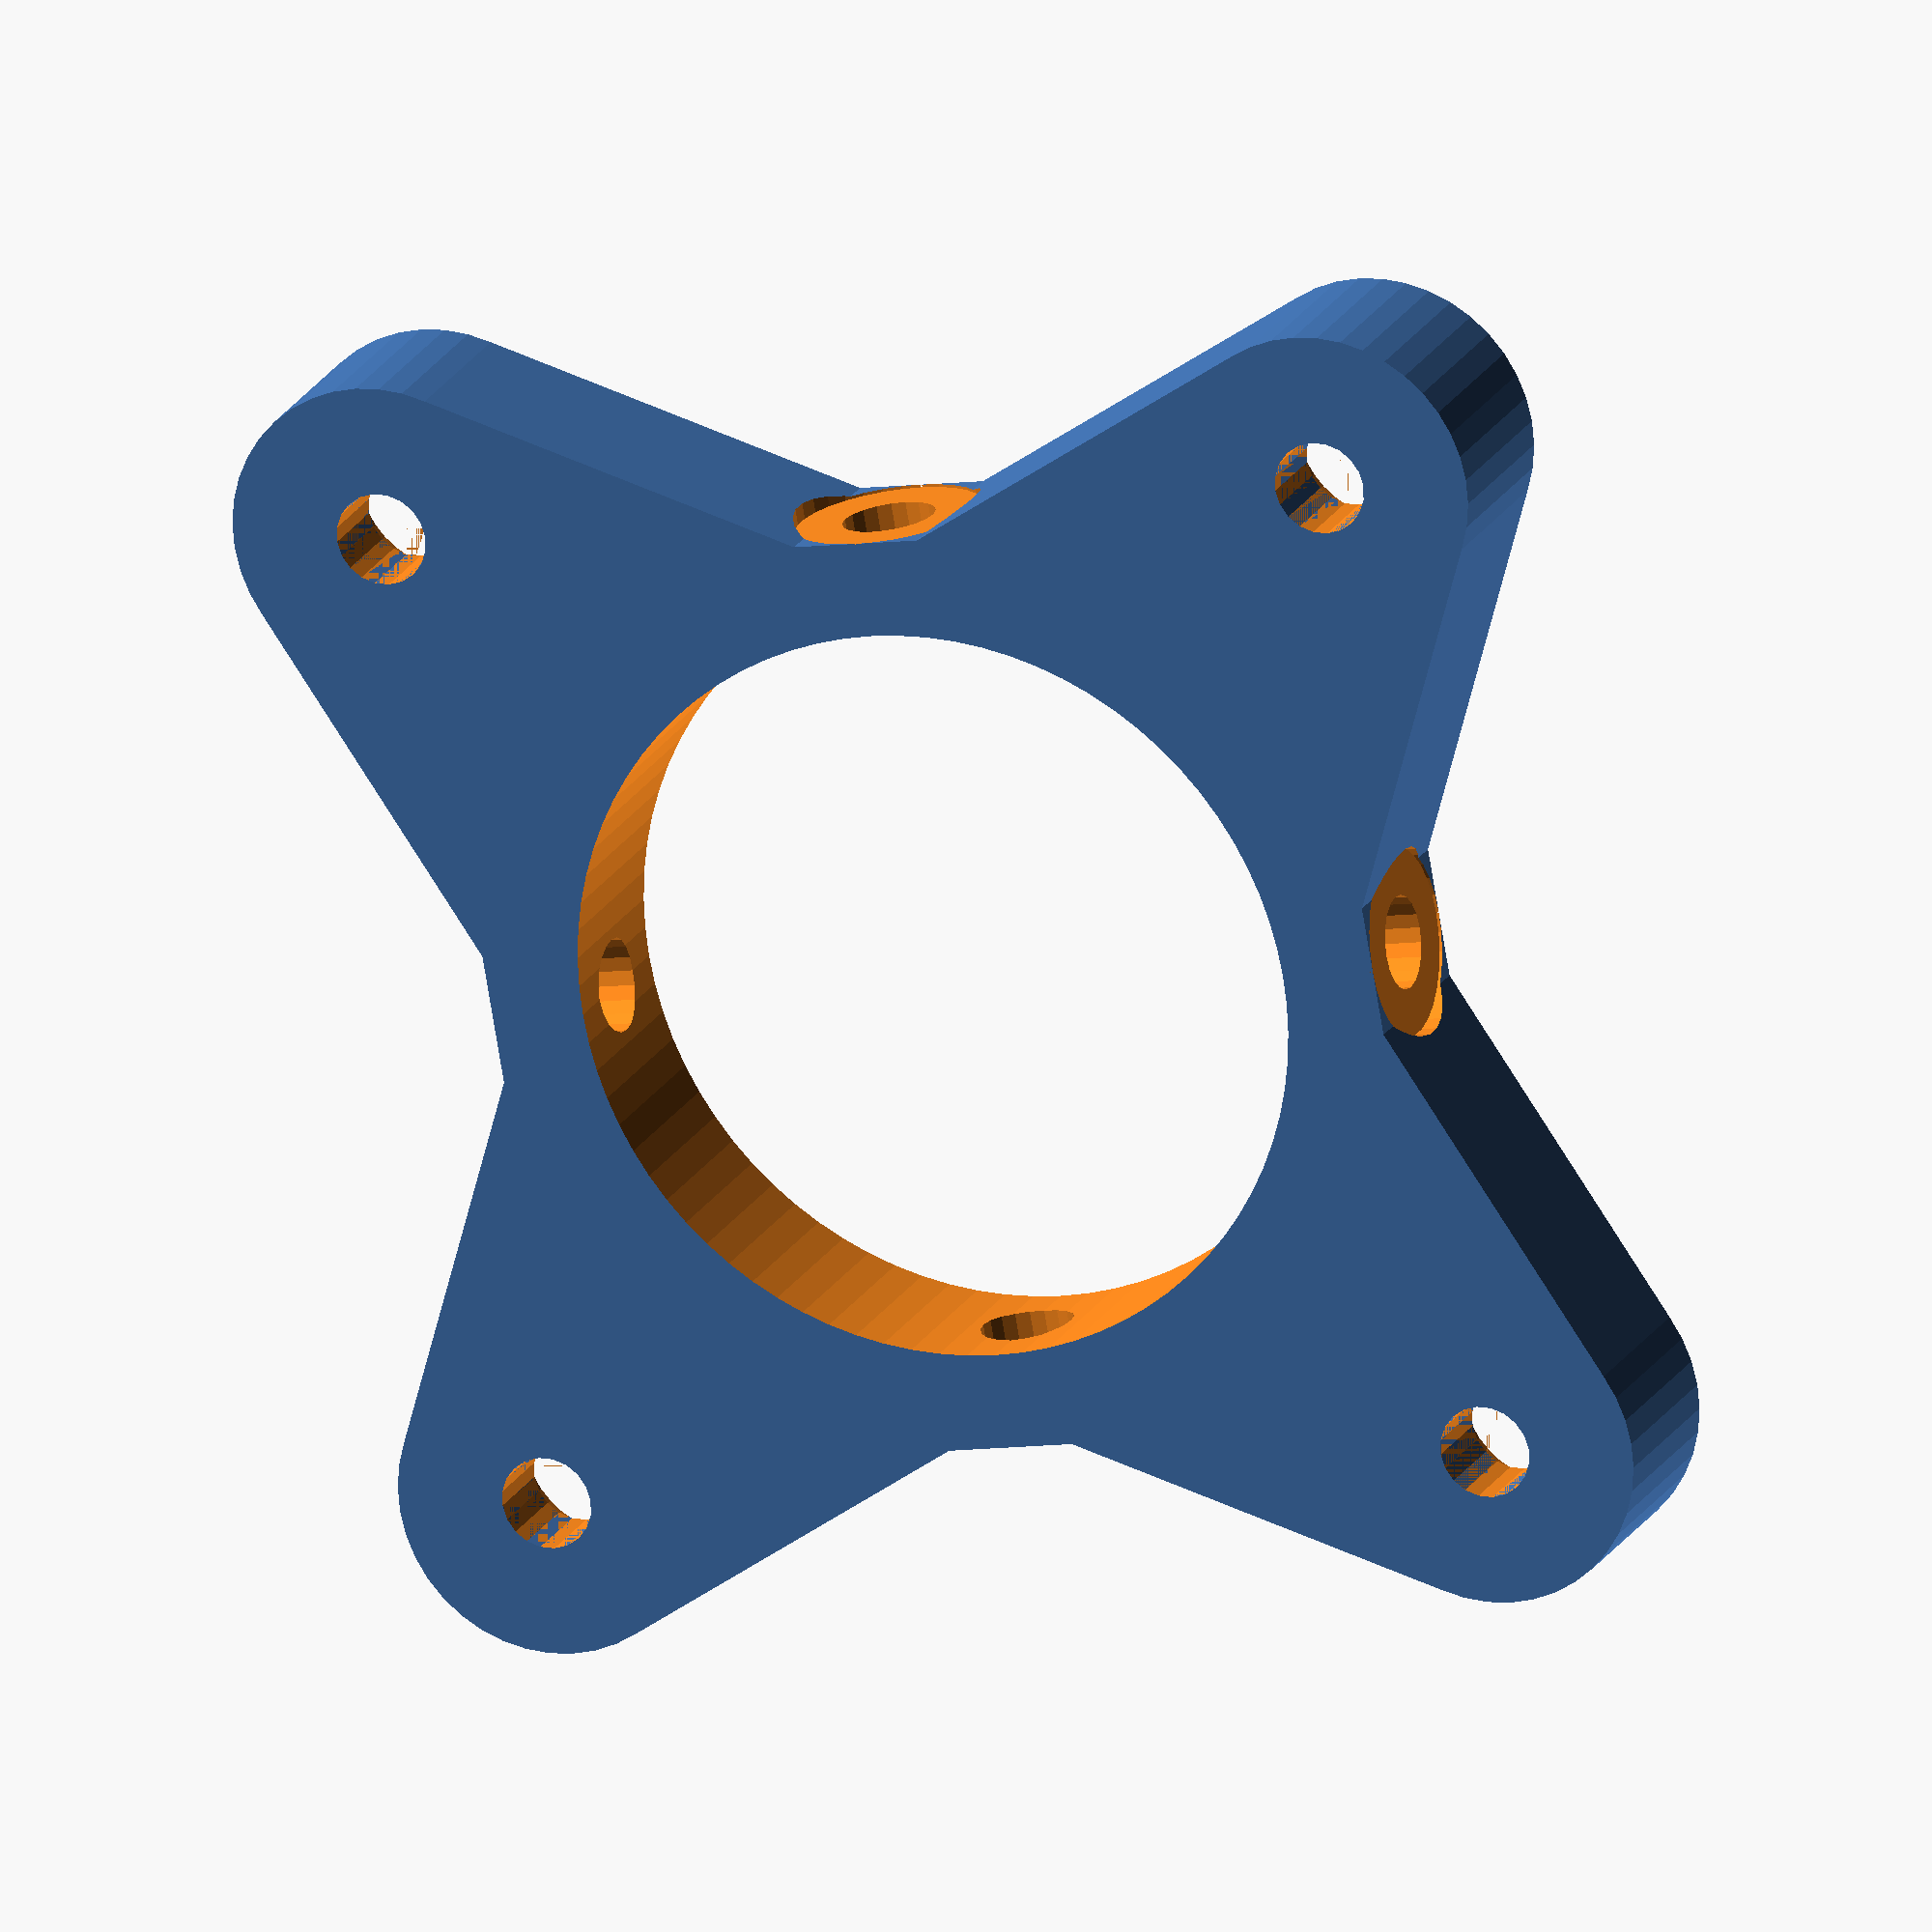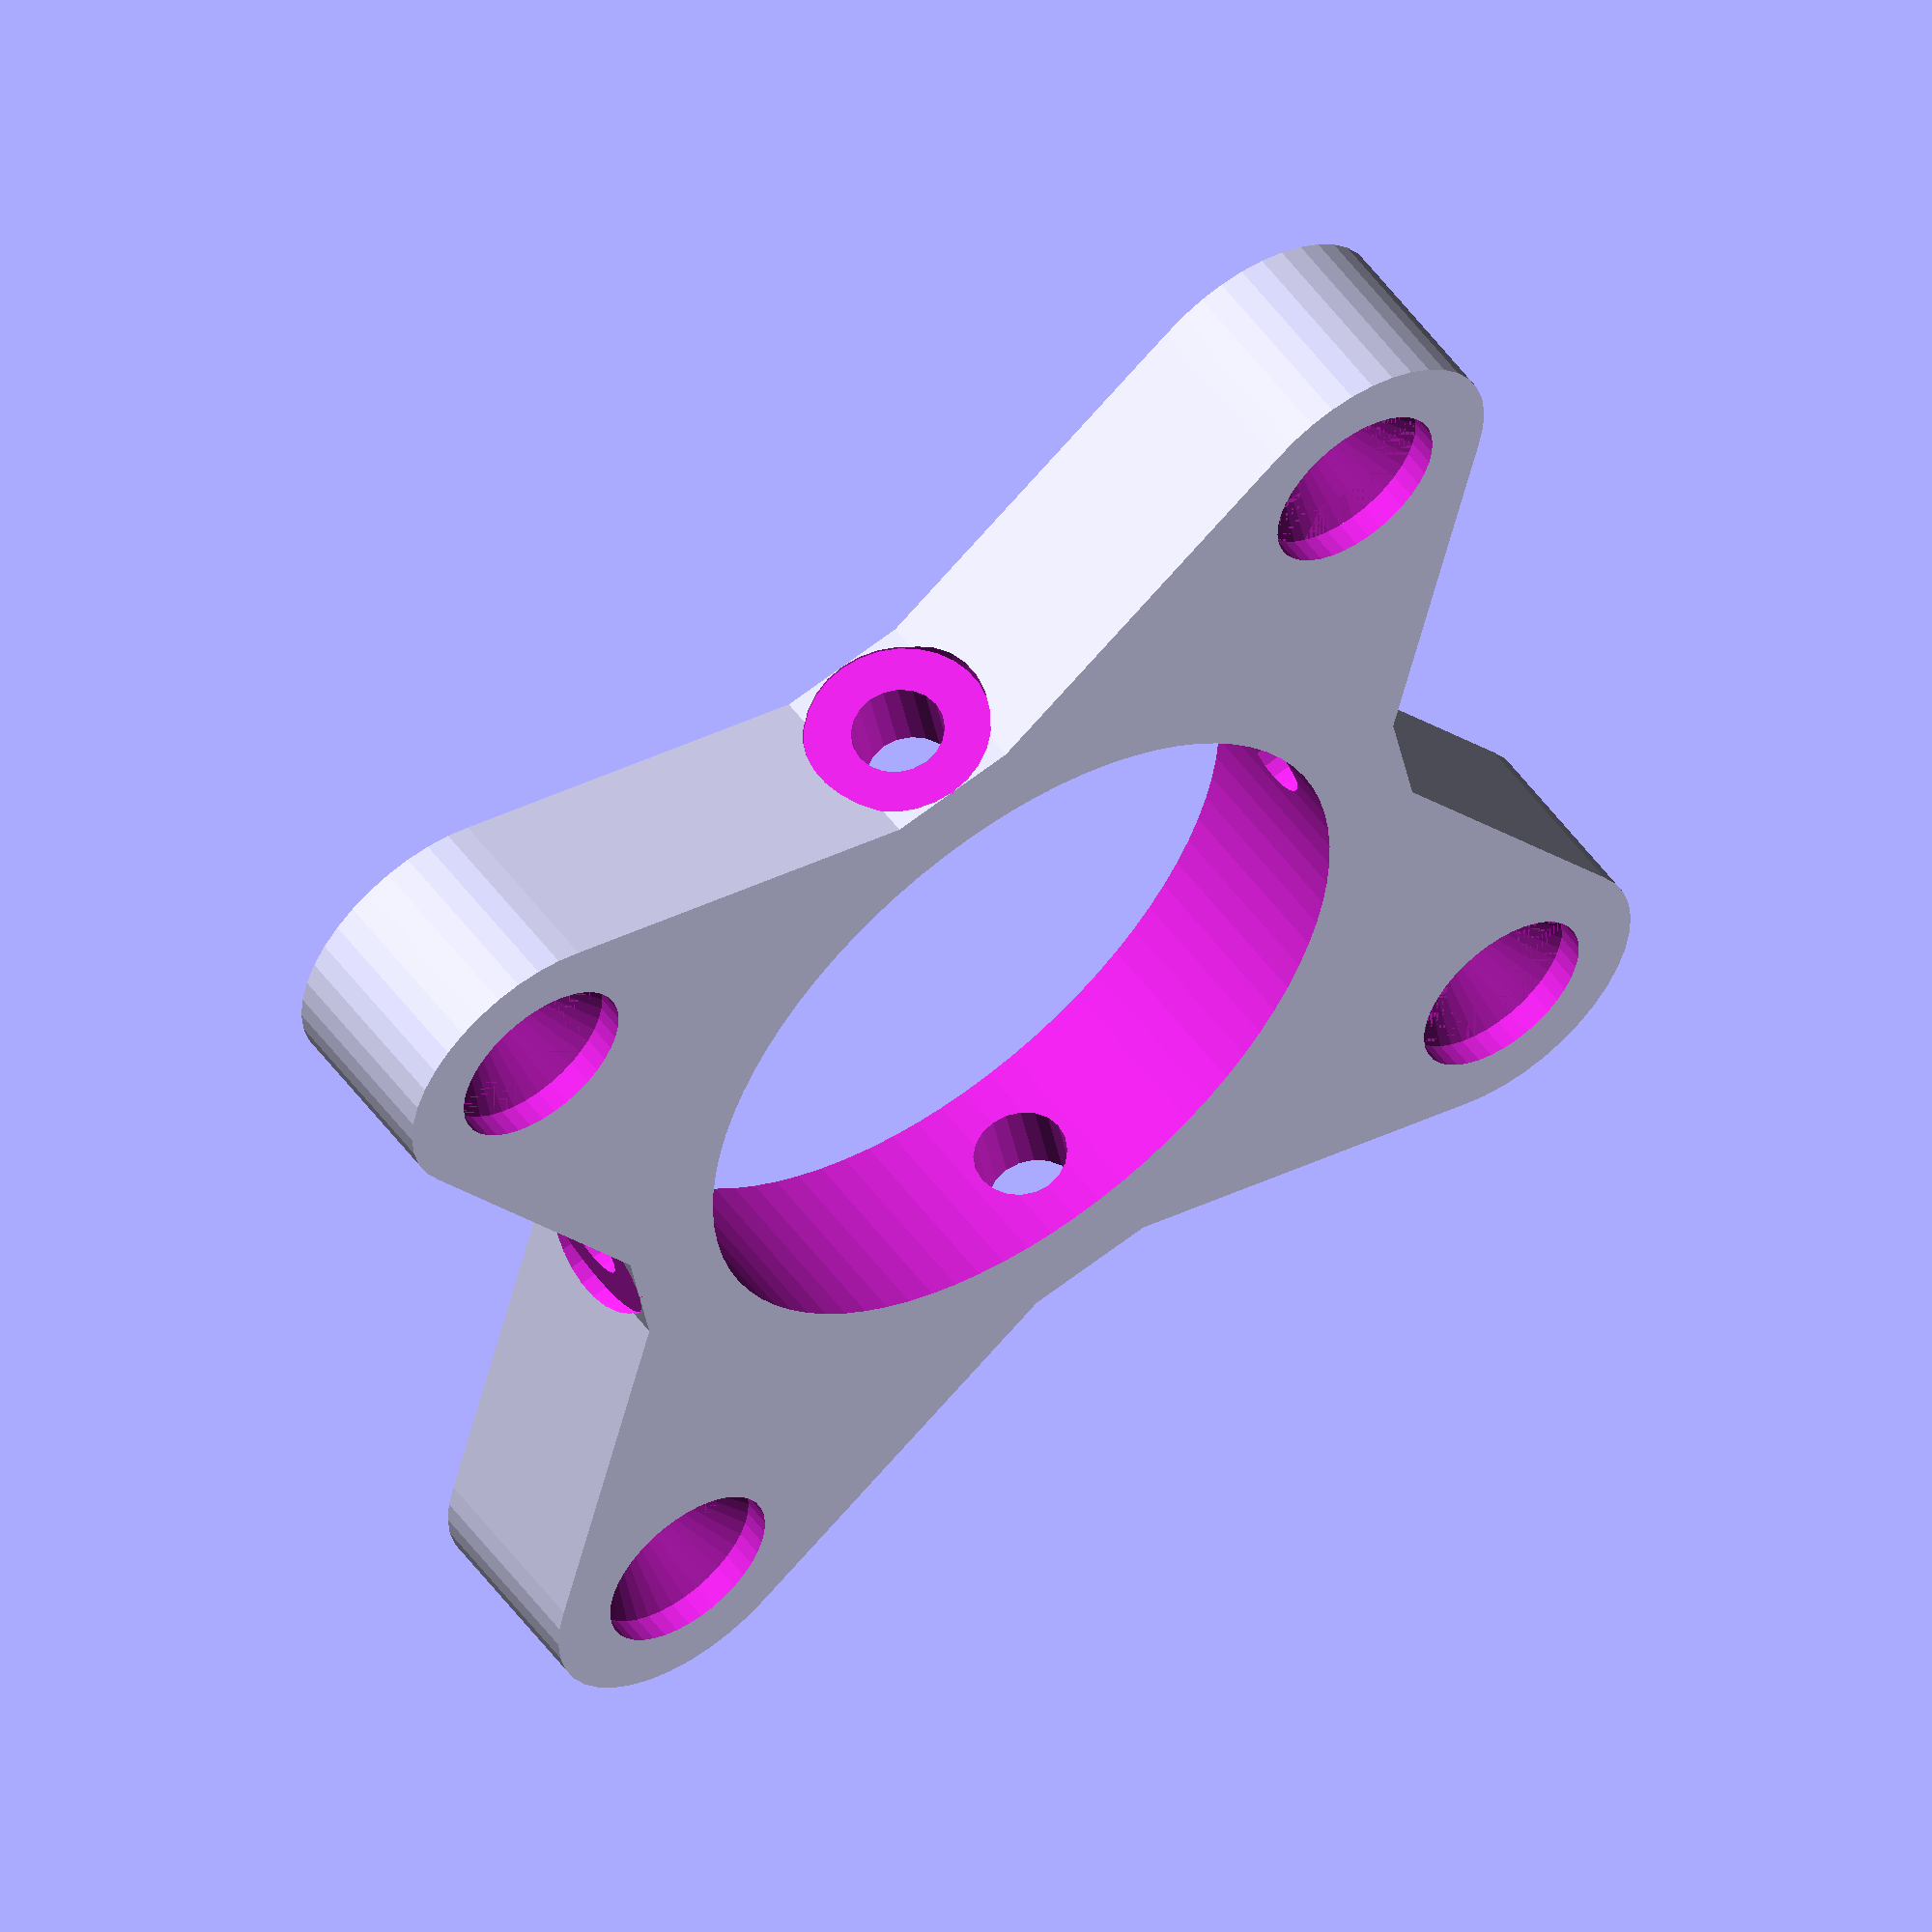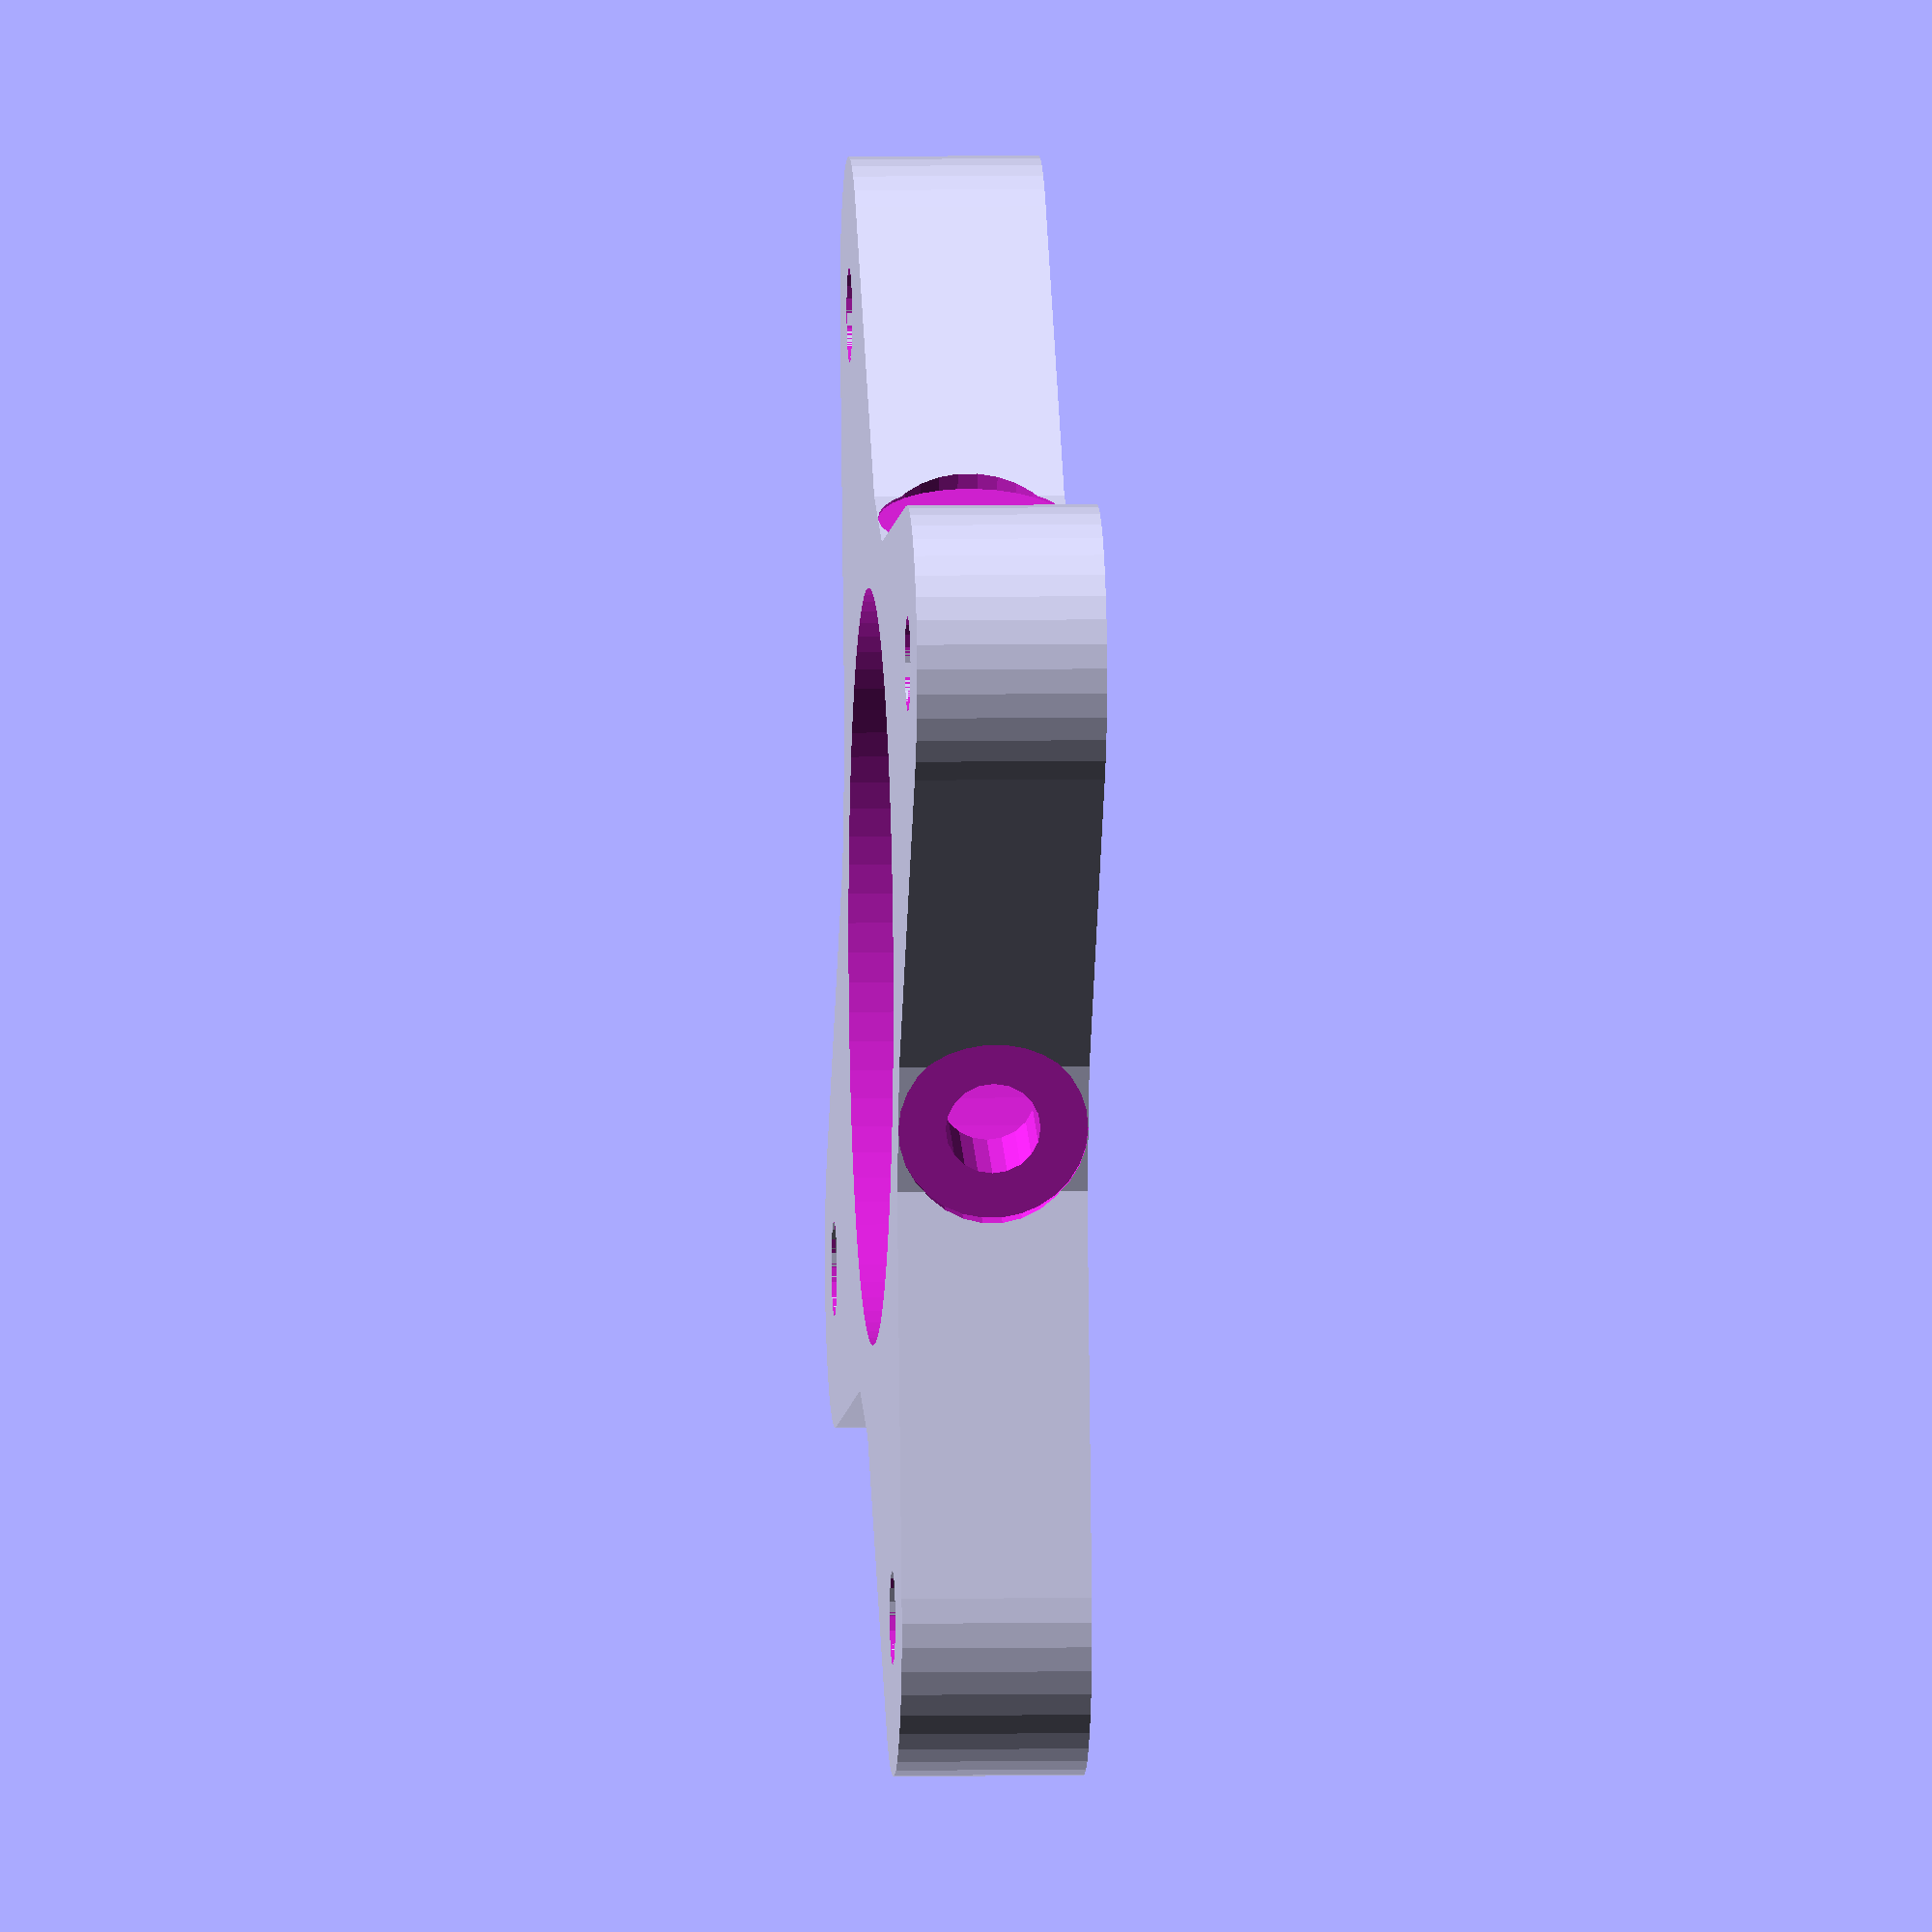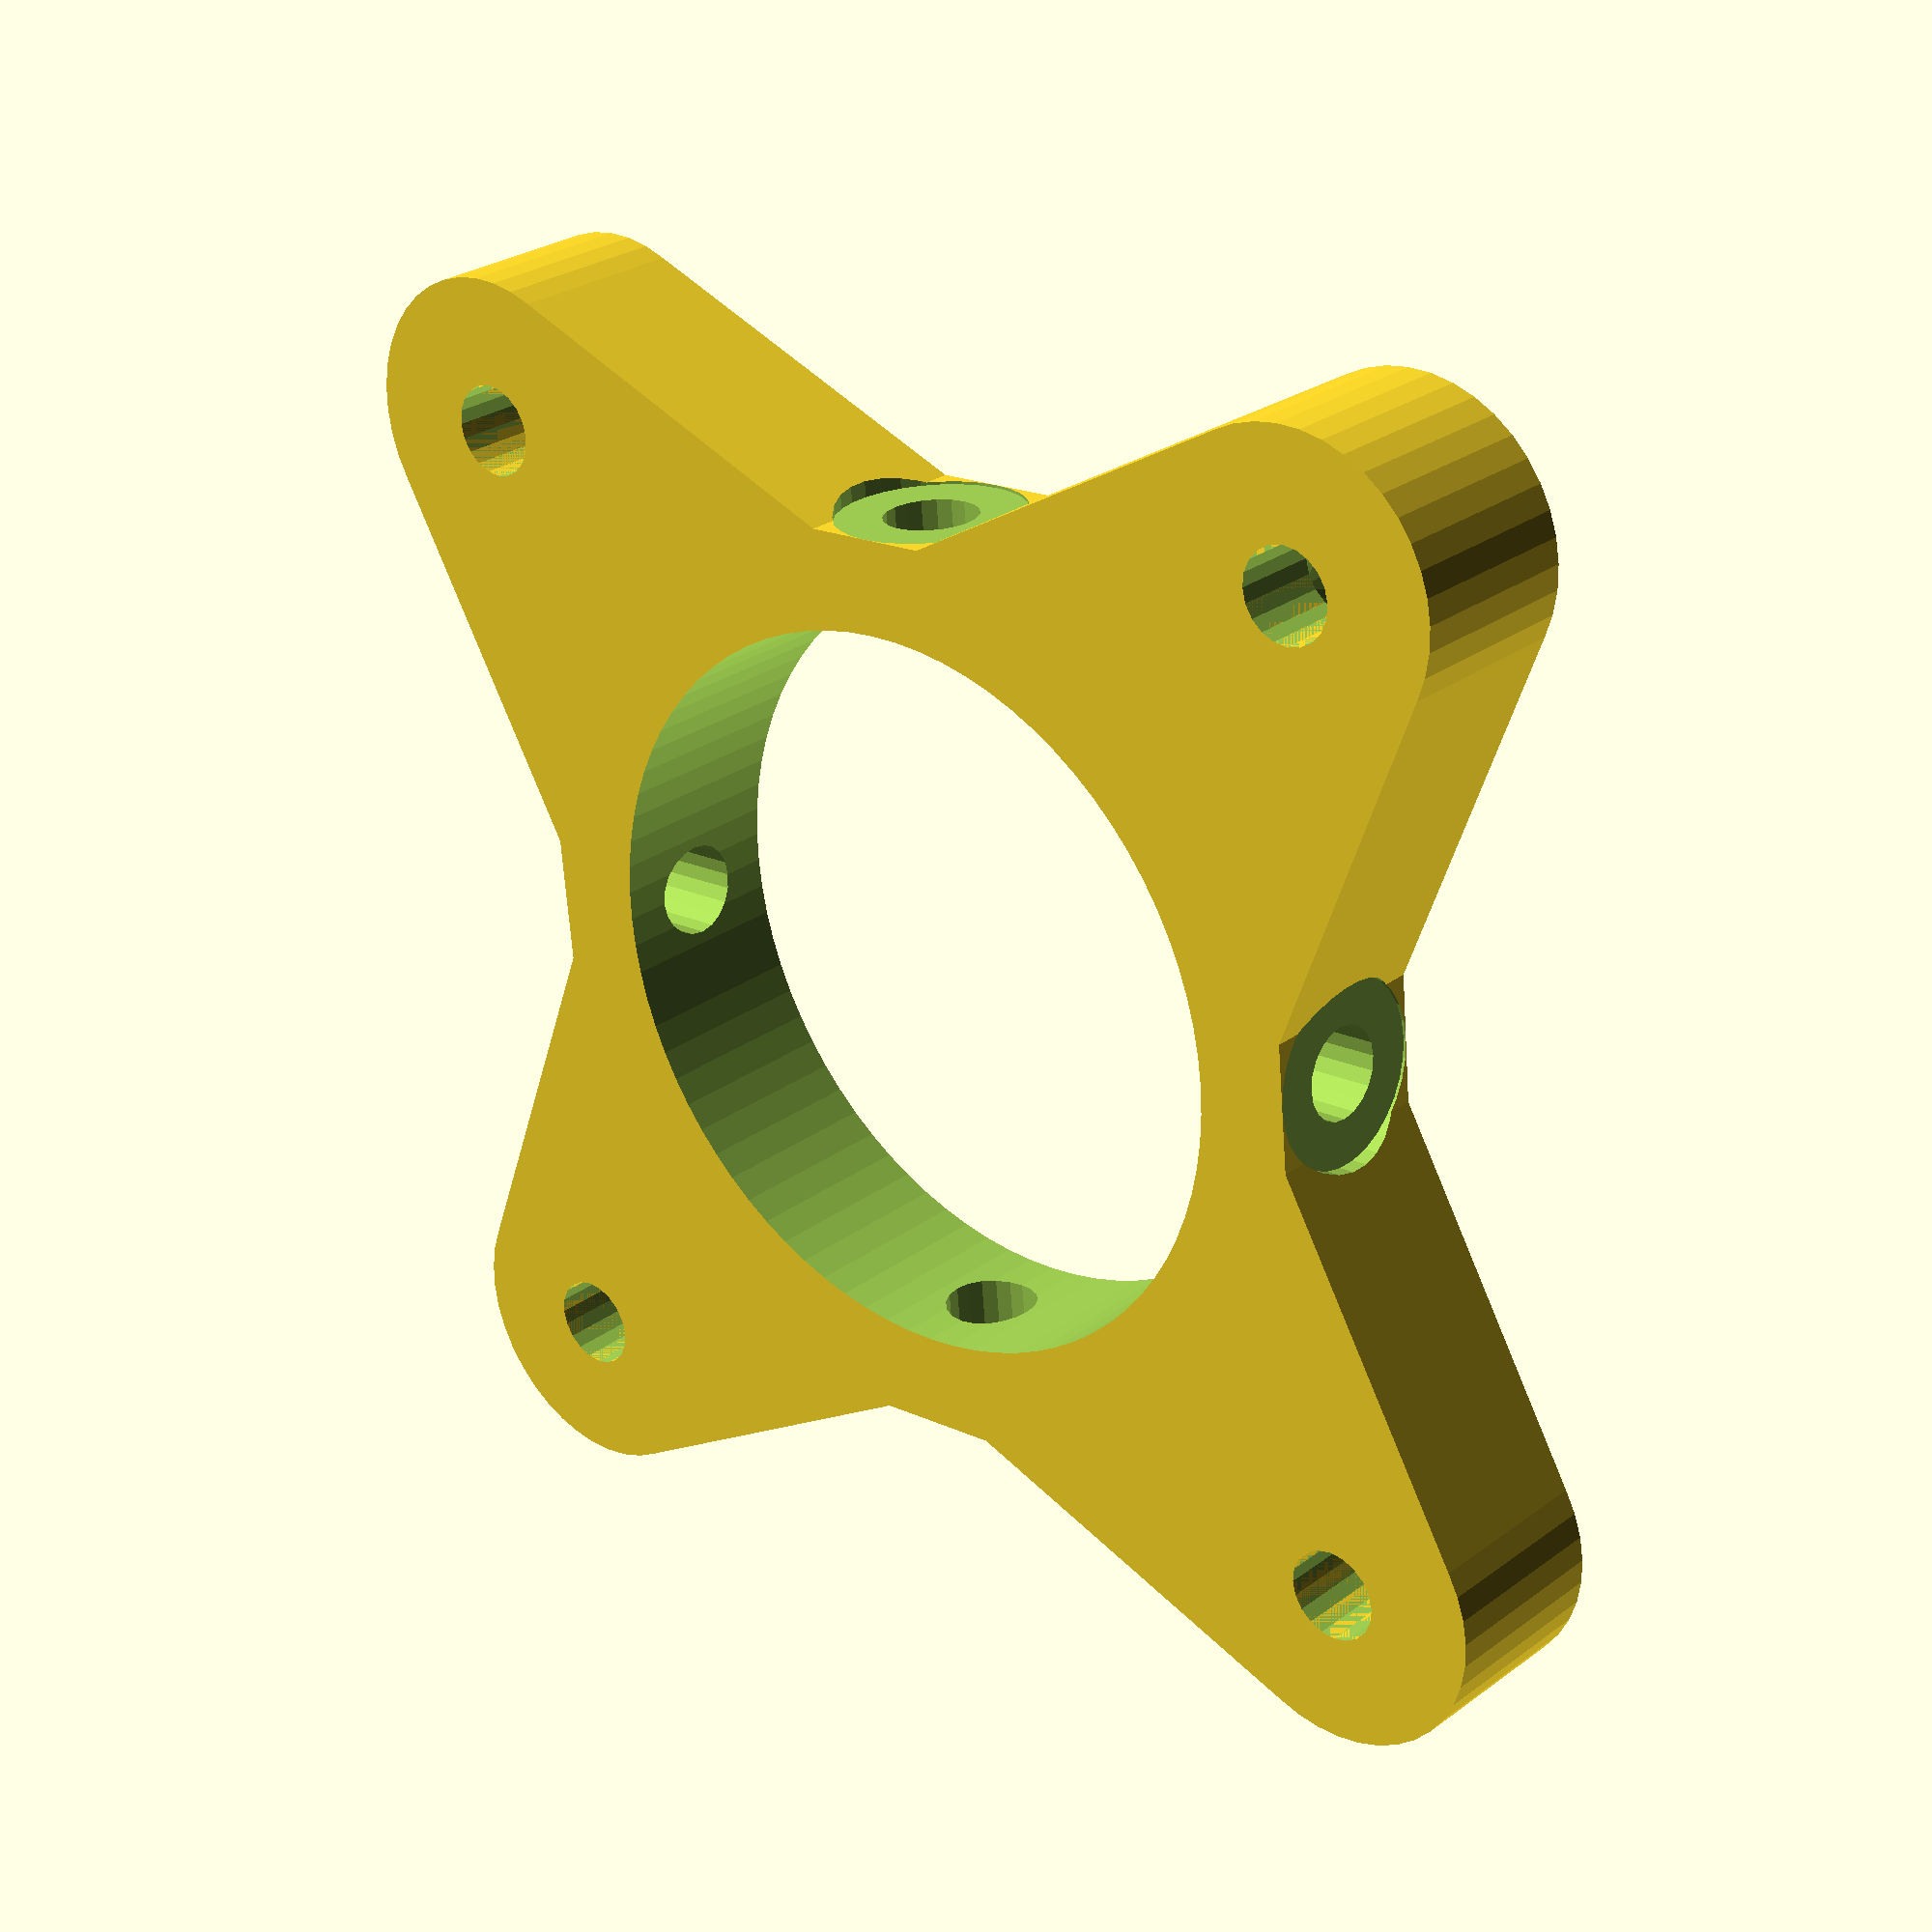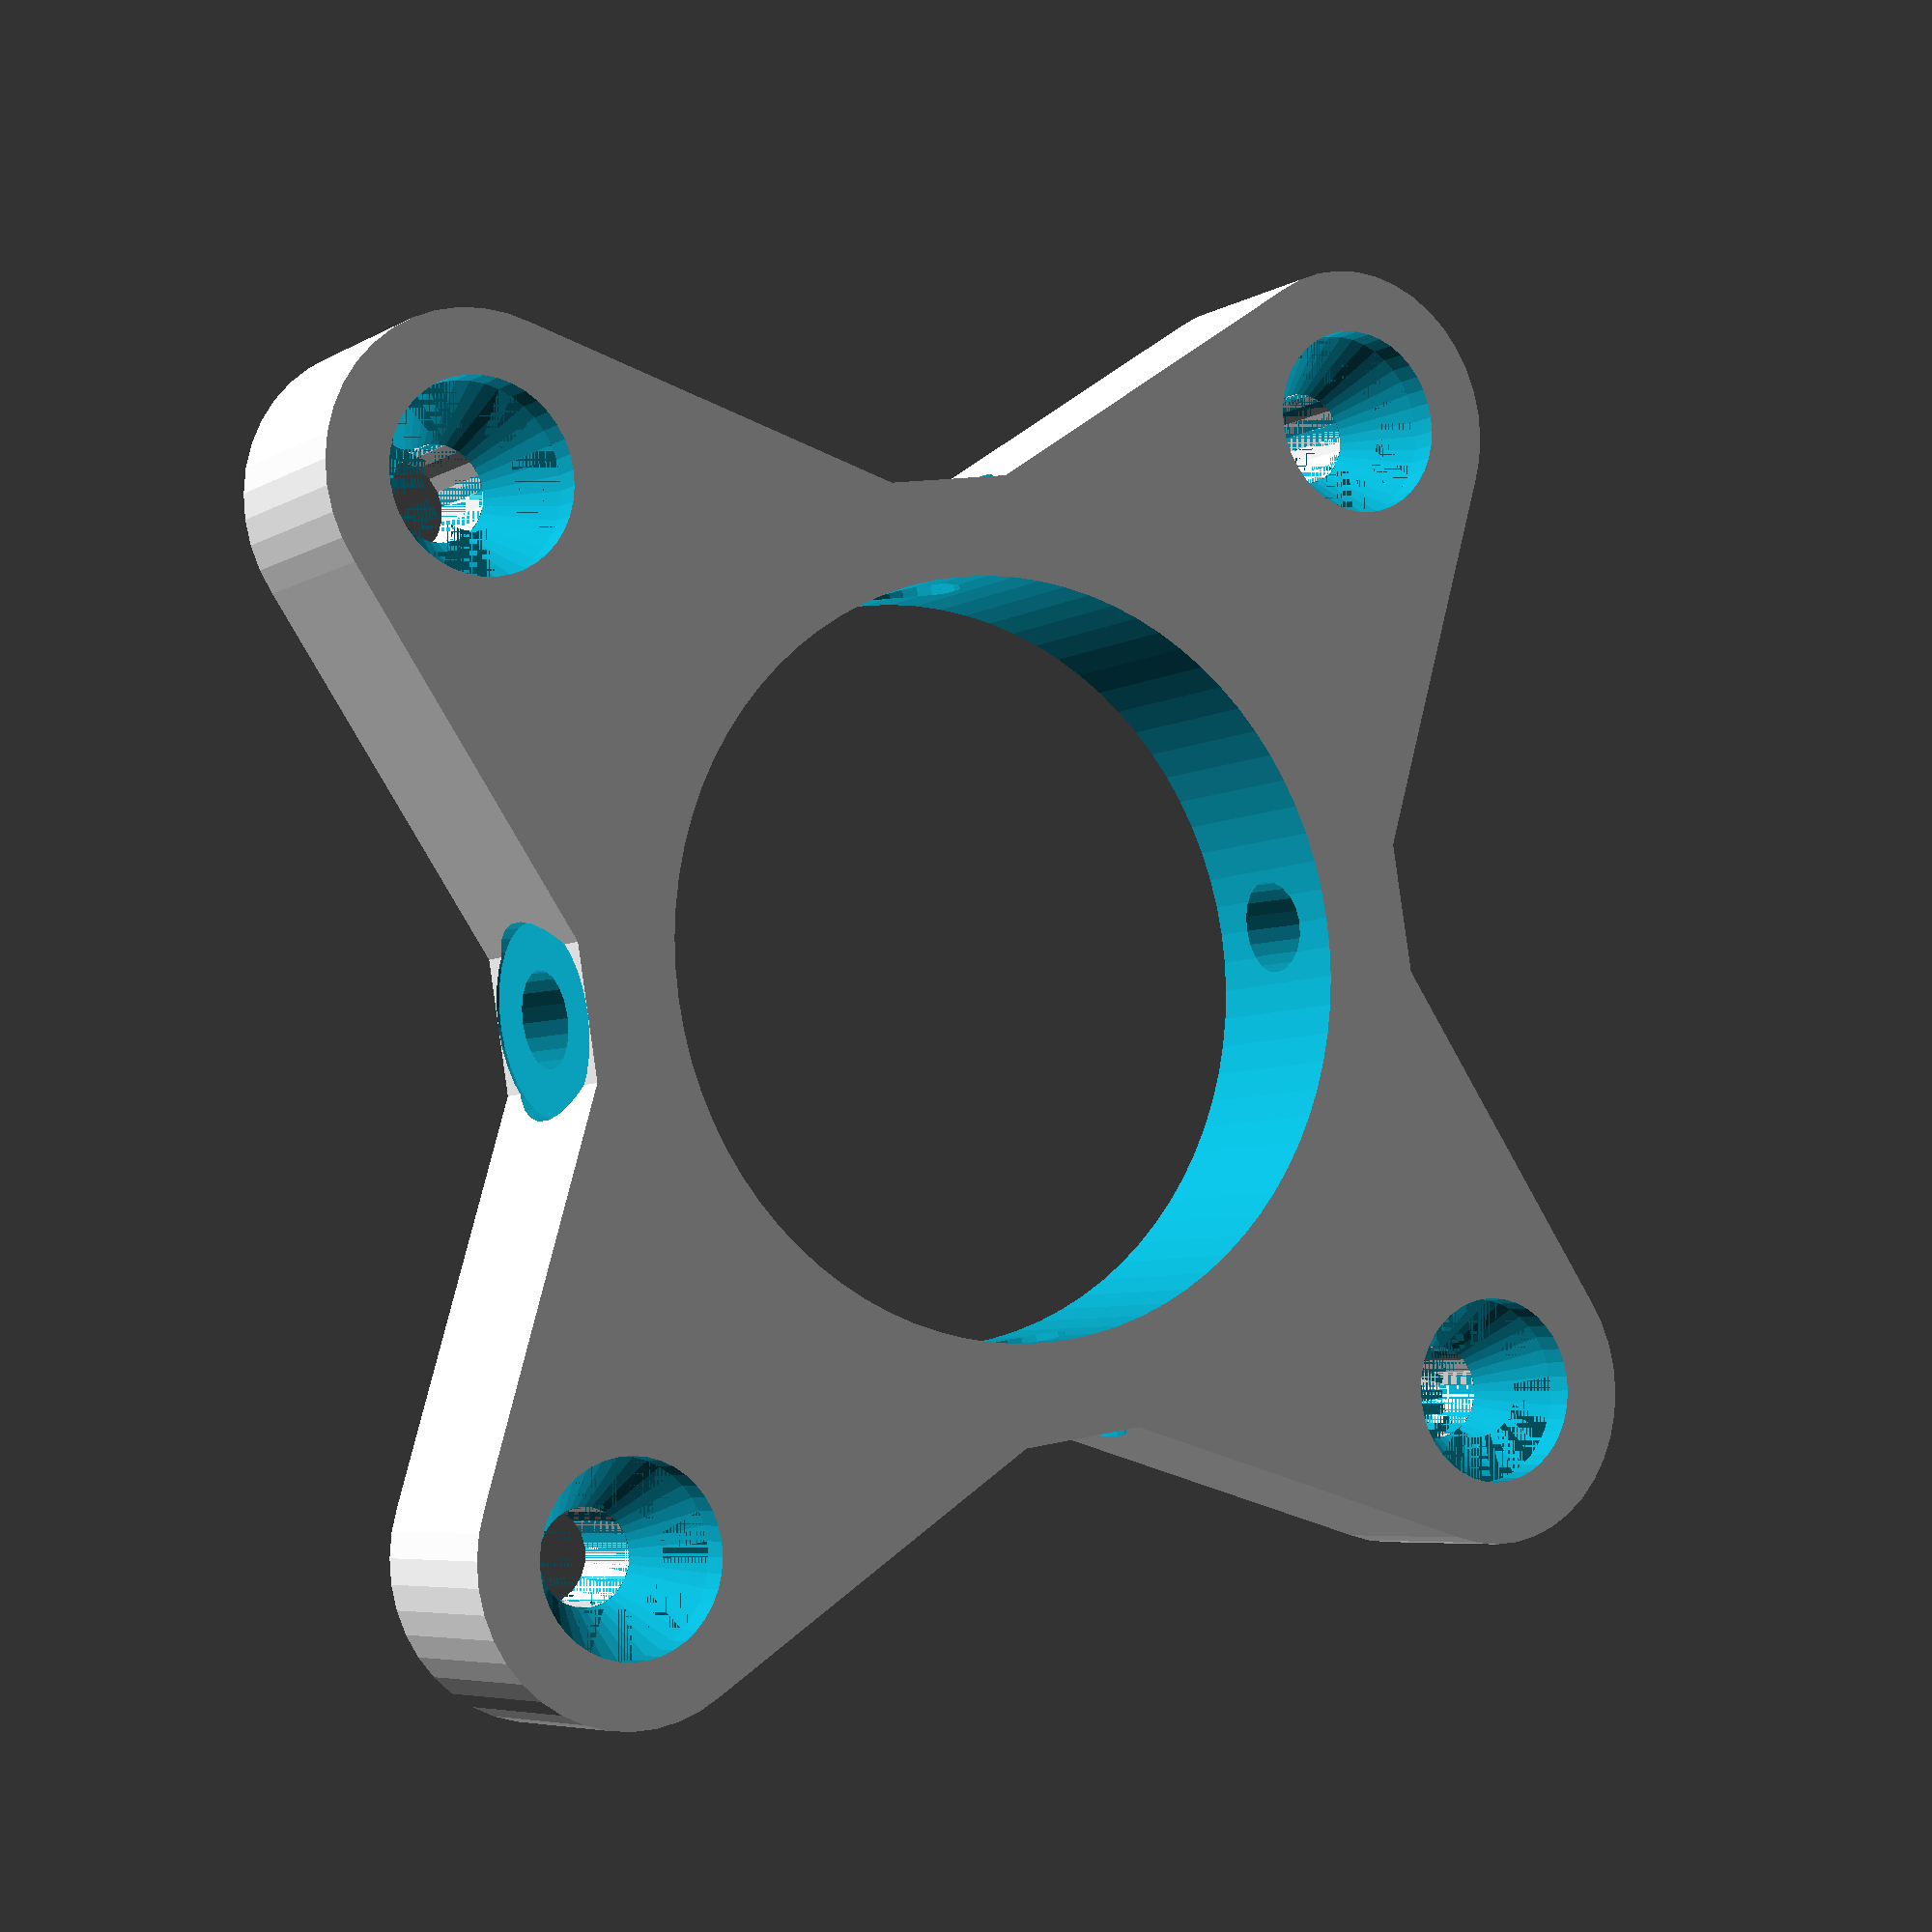
<openscad>
pipe_grip();
module pipe_grip() {
difference() {
  union() {
    //hull()
    {
      //linear_extrude(6) rsquare([42,42],center=true);
      linear_extrude(6,convexity=3) difference() { union() {
        mirrorx() mirrory() hull() {
          translate([16,16]) circle(d=10,$fn=40);
          circle(d=inches(1),$fn=80);
        }
        square([30,30],center=true);
      }
        mirrorx() mirrory() translate([16,16]) circle(d=3,$fn=20);
        *for(r=[0:90:359]) rotate([0,0,r]) translate([15,0]) circle(d=1,$fn=10);
        circle(d=inches(.922),$fn=100);
      }
      *cylinder(d=inches(1),h=10,$fn=80);
    }
    //translate([0,0,10]) cylinder(d1=inches(1.2),d2=inches(1.1),h=20,$fn=80);
  }  
  for(r=[0:90:359]) rotate([0,0,r]) translate([24.01,0,3]) rotate([0,-90]) {
      cylinder(d=6,h=9.1,$fn=30);
    cylinder(d=3,h=20,$fn=20);
  }
  translate([0,0,-.1]) cylinder(d=inches(.94),h=40,$fn=80);
  mirrorx() mirrory() { translate([16,16,-.1]) {
      cylinder(d=3,h=40,$fn=20);
      translate([0,0,3]) cylinder(d1=3,d2=6,h=2.2,$fn=40);
    translate([0,0,5.2]) cylinder(d=6,h=2,$fn=40);
    }
  }
}
}

module mirrorx(off=0)
{
  translate([off/2,0]) for(m=[0,1]) mirror([m,0]) translate([off/-2,0]) children();
}
module mirrory(off=0)
{
  translate([0,off/2,0]) for(m=[0,1]) mirror([0,m,0]) translate([0,off/-2,0]) children();
}
module mirrorz(off=0)
{
  translate([0,0,off/2]) for(m=[0,1]) mirror([0,0,m]) translate([0,0,off/-2]) children();
}
module rsquare(dims,r=5,center=false)
{
  translate(center?[dims[0]*-.5,dims[1]*-.5]:[0,0])
  hull() for(x=[r,dims[0]-r],y=[r,dims[1]-r]) translate([x,y]) circle(r=r,$fn=r*4);
}

function inches(in) = 25.4 * in;
</openscad>
<views>
elev=160.6 azim=190.0 roll=339.7 proj=o view=solid
elev=126.1 azim=349.8 roll=215.5 proj=o view=solid
elev=174.5 azim=255.4 roll=273.4 proj=o view=solid
elev=153.2 azim=275.4 roll=318.6 proj=p view=solid
elev=5.9 azim=80.7 roll=328.8 proj=p view=wireframe
</views>
